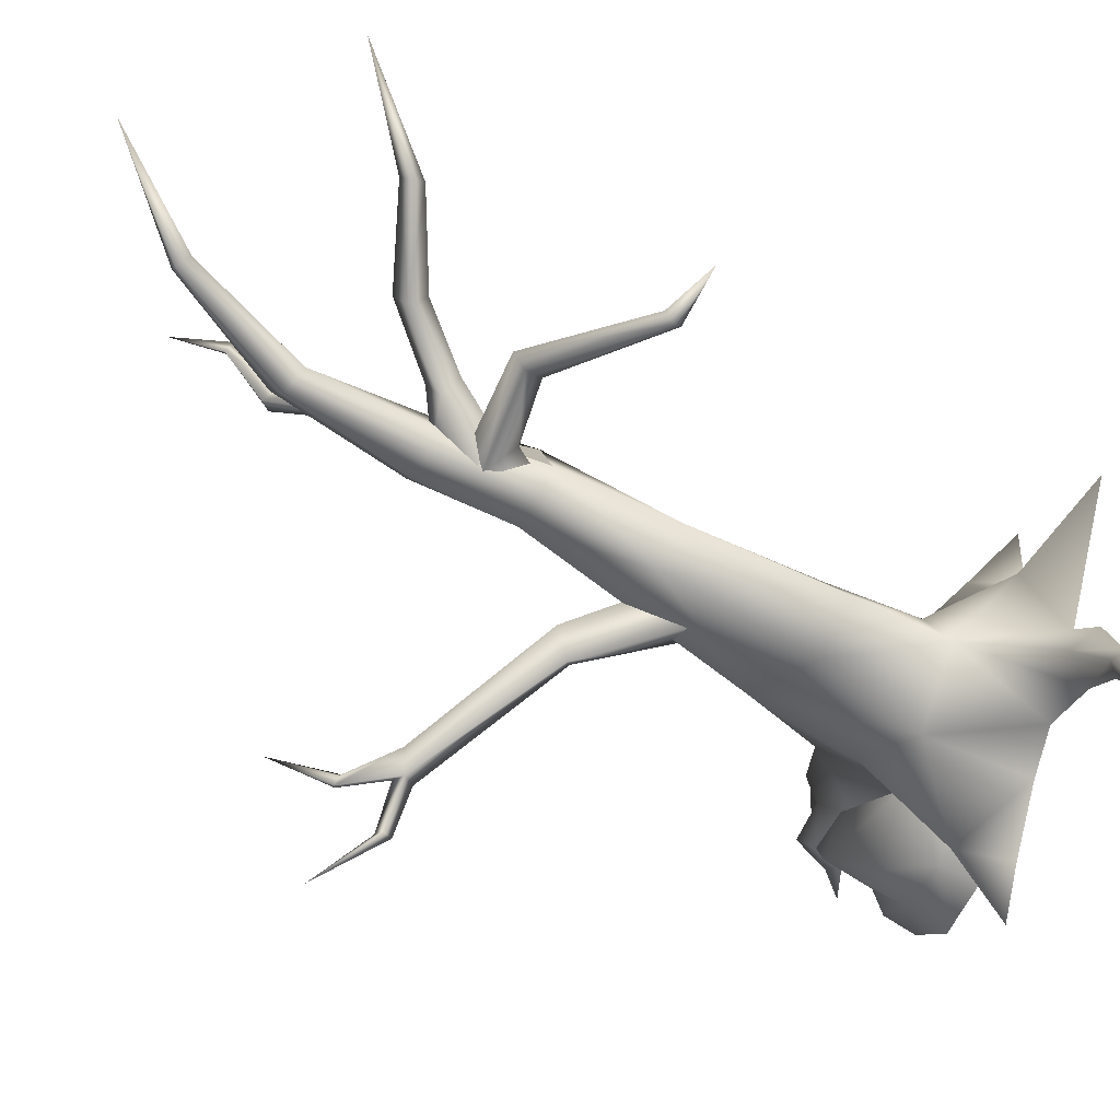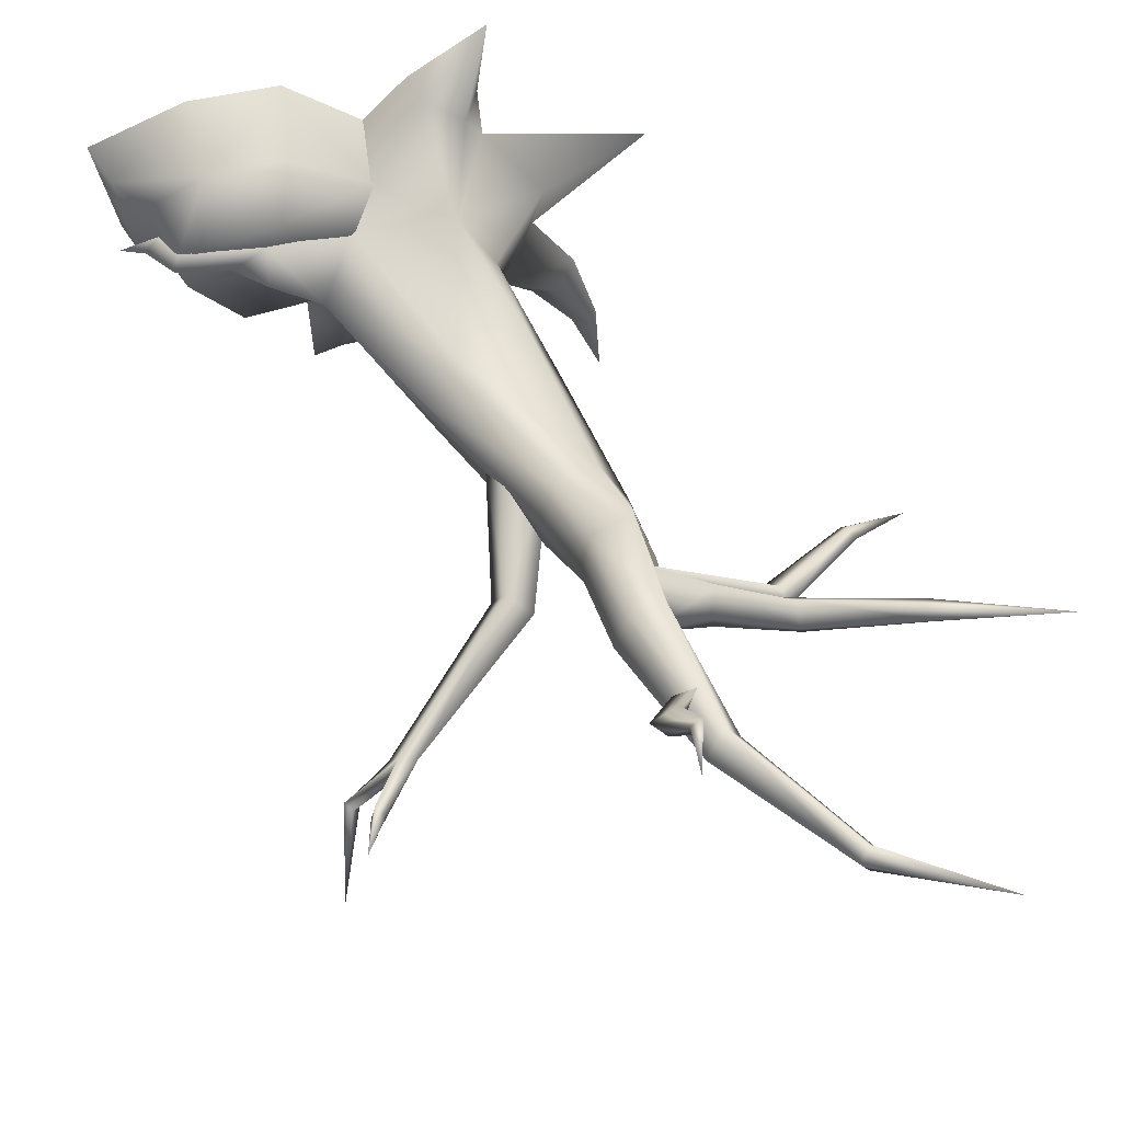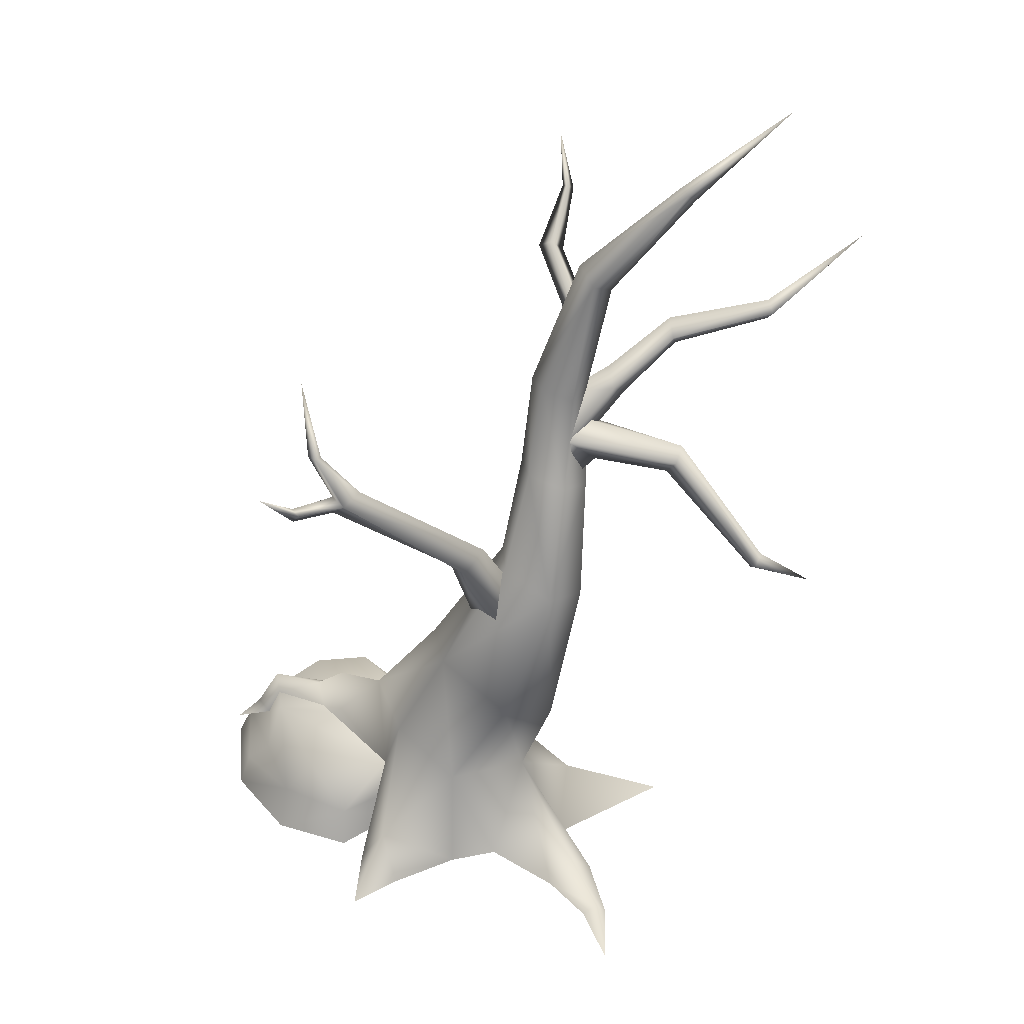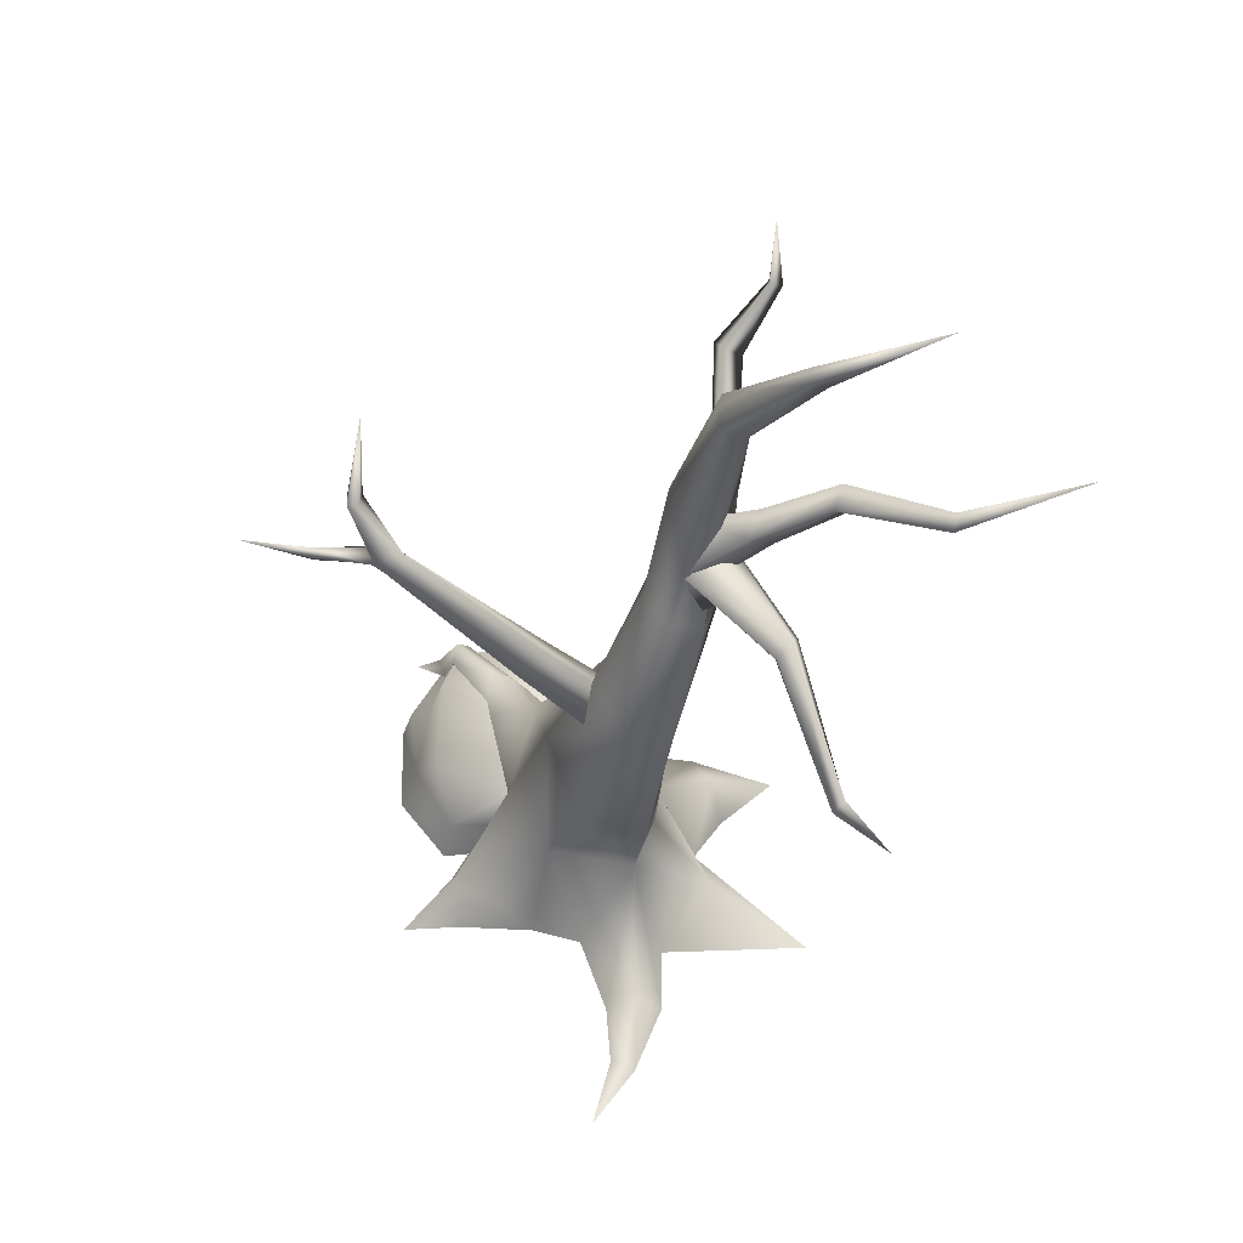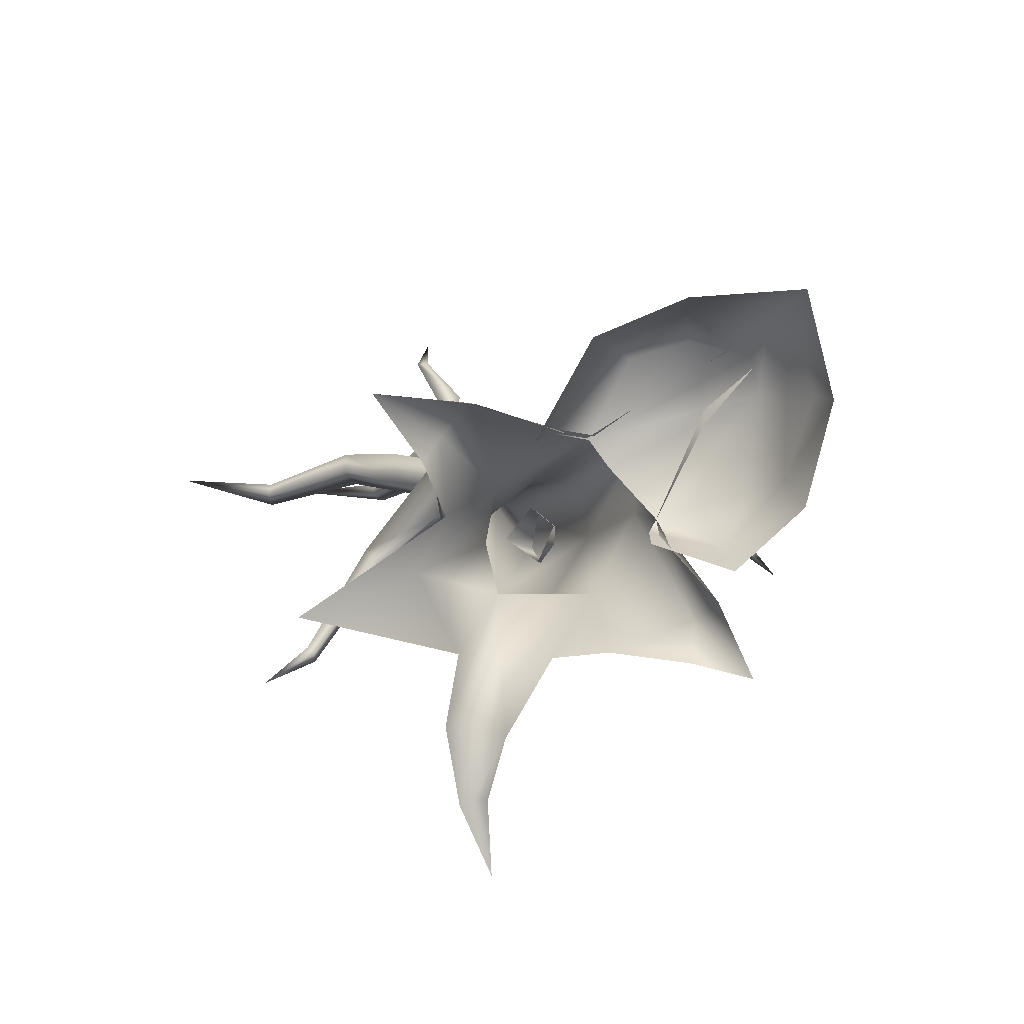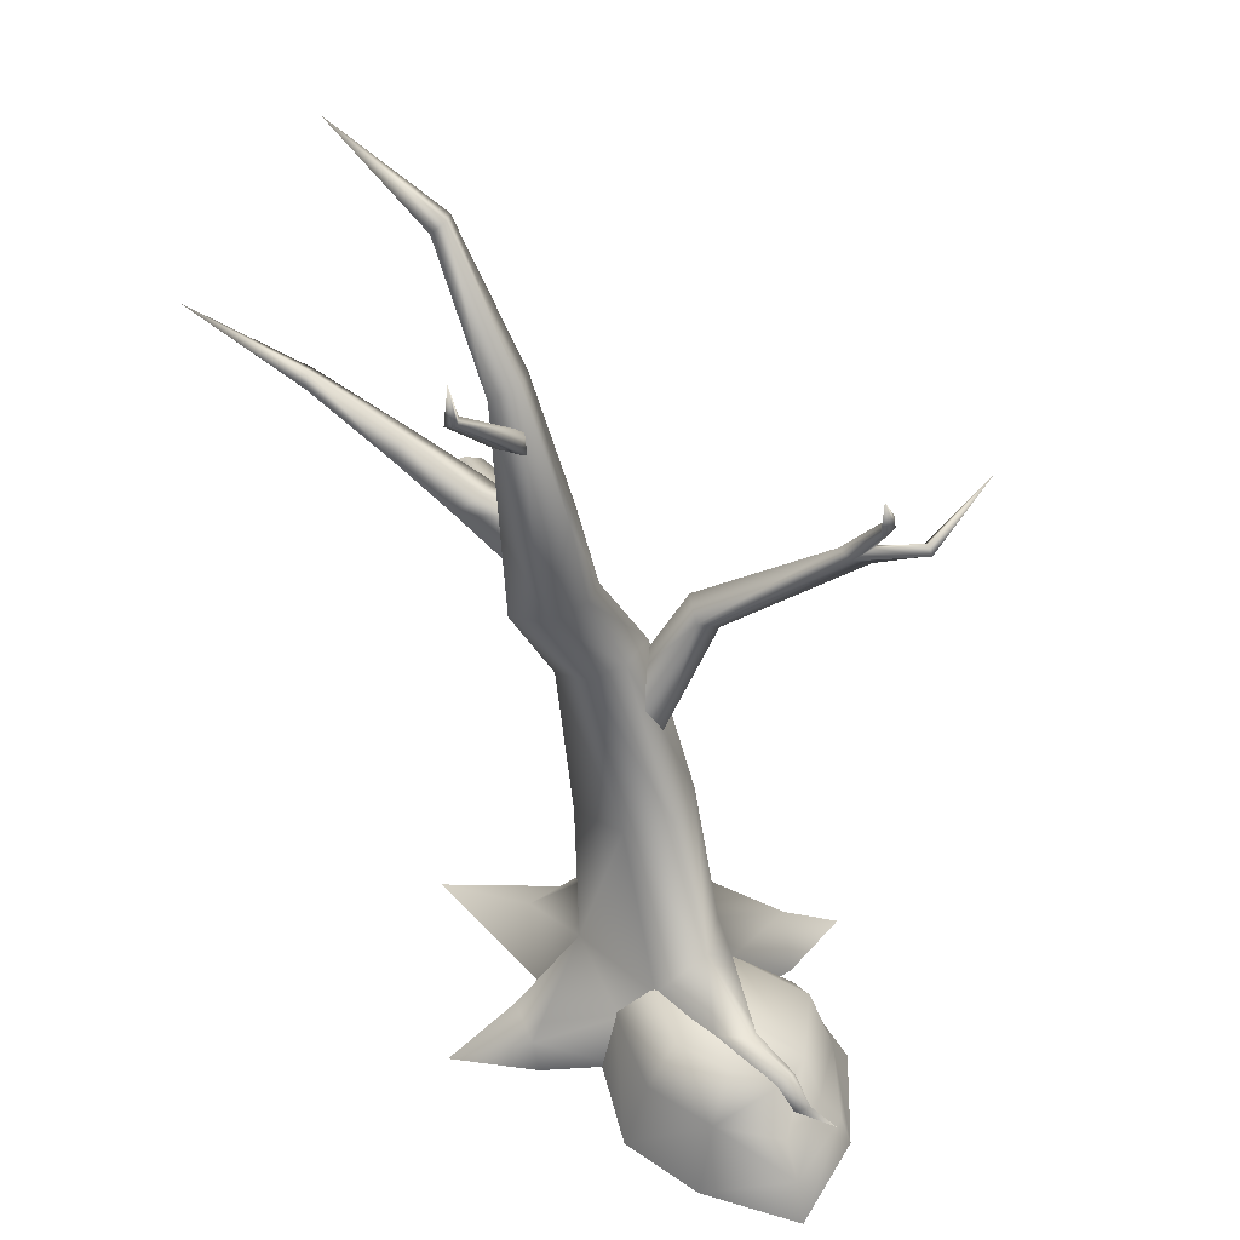
<metadata>
{"format":"obj","ext":"obj","renderer":"f3d","projection":"perspective","resolution":1024,"background":"white","views":[{"elev":-59.6,"azim":-105.9,"up":"+Z"},{"elev":47.2,"azim":169.5,"up":"+Z"},{"elev":33.8,"azim":-174.5,"up":"+Y"},{"elev":47.7,"azim":-142.0,"up":"+Y"},{"elev":-77.6,"azim":26.9,"up":"+Y"},{"elev":47.8,"azim":41.4,"up":"+Y"}]}
</metadata>
<code>
g febg_lostcity_001_tree_04
v -1.117 3.478 0.6112
v -1.278 3.443 0.1276
v -1.251 4.164 0.2997
v -0.4018 2.307 -0.0495
v -0.4993 2.422 0.1249
v -0.3845 3.134 -0.3617
v -0.3052 3.052 -0.5024
v 0.4309 3.904 -0.8595
v -0.4303 3.109 -0.683
v -0.6318 2.344 -0.246
v 0.3997 3.888 -1.037
v -0.5535 3.205 -0.4913
v -0.7753 2.485 -0.01245
v 0.4874 3.816 -0.9969
v -0.3845 3.134 -0.3617
v -0.4993 2.422 0.1249
v 0.3089 3.925 -0.8751
v 0.4309 3.904 -0.8595
v 0.6182 4.238 -0.8651
v 0.7403 3.873 -1.224
v 0.7897 3.924 -1.201
v 0.8666 4.349 -1.691
v 0.6935 3.933 -1.241
v 0.74 3.982 -1.225
v 0.7897 3.924 -1.201
v 0.4878 3.949 -0.9923
v 0.4309 3.904 -0.8595
v 0.5943 4.281 -1.031
v 0.5633 4.263 -0.9593
v 0.7235 4.724 -0.714
v 0.6542 4.265 -0.9659
v 0.6182 4.238 -0.8651
v -1.101 4.733 0.3963
v -1.241 4.772 0.4966
v -1.032 5.127 0.7702
v -0.8568 5.178 0.7147
v -1.169 4.833 0.3323
v -1.082 5.487 1.088
v -0.954 5.242 0.6537
v -1.241 4.772 0.4966
v -1.032 5.127 0.7702
v -1.003 5.514 1.057
v -0.9764 5.909 1.14
v -1.043 5.535 1.005
v -1.082 5.487 1.088
v 0.3591 0.5969 0.04813
v 0.4979 -0.0003672 -0.4738
v 0.3562 -0.0003765 0.08124
v 0.294 0.3745 -0.6133
v 0.477 -0.0003581 -1.029
v 0.1736 -0.0003648 -0.7596
v -0.2609 -0.0003715 -0.4577
v -0.2464 0.7181 -0.2408
v -0.5985 -0.0003588 -0.3277
v -0.7999 0.685 0.0451
v -1.106 -0.0003619 -0.6688
v -1.264 0.1712 -0.5462
v 0.2333 0.9582 0.06549
v -0.1764 1.846 -0.1387
v 0.4543 1.139 0.4556
v 0.9116 0.7022 0.4497
v -1.496 0.06948 -0.9617
v -1.398 -0.0003636 -0.9918
v -1.609 -0.0003657 -1.46
v -1.574 -0.0003636 -0.9396
v -1.411 -0.0003619 -0.4249
v -1.118 -0.00036 -0.0352
v -0.7081 1.583 -0.4193
v -1.05 2.709 -0.4257
v -1.151 0.3016 0.4937
v -1.909 -0.0003679 0.6358
v -0.78 -0.0003636 0.7945
v -0.4945 0.7164 0.6799
v -0.6193 0.3579 1.207
v -0.7517 -0.0003684 1.164
v -0.8286 -0.0003762 1.691
v -0.3494 0.2708 1.331
v -0.2849 -0.0003674 1.341
v 0.1231 -0.0003583 0.9278
v 0.05688 0.4914 0.8911
v 0.2255 0.7421 0.7111
v -0.3221 1.767 0.4212
v -0.732 0.819 0.3625
v -0.8276 1.529 0.3519
v -1.052 1.423 -0.1634
v -1.048 2.708 0.2716
v -0.7536 2.837 0.2563
v -1.273 2.627 -0.169
v -1.117 3.478 0.6112
v -0.841 3.541 0.5175
v -1.278 3.443 0.1276
v -1.159 4.189 0.604
v -0.9354 4.239 0.5507
v -1.311 5.121 0.5023
v -1.428 5.044 0.309
v -1.251 4.164 0.2997
v -1.962 5.882 0.2618
v -1.117 3.478 -0.01983
v -2.018 5.857 0.1841
v -2.667 6.468 0.3998
v -1.964 5.933 0.08674
v -1.166 4.183 0.1251
v -1.303 5.131 0.1599
v -1.908 5.955 0.1752
v -1.962 5.882 0.2618
v -1.311 5.121 0.5023
v -1.187 5.214 0.3527
v -0.9354 4.239 0.5507
v -0.846 4.263 0.314
v -0.841 3.541 0.5175
v -0.9387 4.239 0.1595
v -0.846 3.539 0.05693
v -0.7716 3.559 0.2376
v -0.6919 2.865 -0.2474
v -0.6449 2.884 0.02563
v -0.7536 2.837 0.2563
v -0.07241 1.906 0.2097
v -0.3221 1.767 0.4212
v 0.2255 0.7421 0.7111
v 0.781 0.8438 0.7533
v 0.7979 1.076 0.6133
v 1.02 0.9204 0.6546
v 1.357 0.816 0.6192
v 1.388 0.9394 0.7157
v 1.357 0.8641 0.7974
v 1.552 0.6755 0.6756
v 1.462 0.5911 0.6278
v 1.462 0.5911 0.7332
v 1.725 0.5379 0.6121
v 0.01153 0.4914 0.8844
v 0.5425 -0.000241 1.388
v -0.06923 -0.0002186 0.9671
v 0.5978 0.5632 1.218
v 1.124 0.5718 1.166
v 1.172 -0.000248 1.344
v 0.6652 0.9454 1.017
v 0.1928 0.7596 0.6877
v 1.712 0.2989 0.987
v 1.842 -0.0003014 1.062
v 1.615 0.2595 0.3899
v 1.695 -0.0003269 0.3655
v 1.213 0.283 -0.01986
v 1.247 -0.0003369 -0.1693
v 1.444 0.3786 0.4119
v 1.314 0.7887 0.449
v 1.505 0.4179 0.8479
v 0.2317 0.6966 0.4748
v 0.3591 0.5969 0.04813
v 1.374 0.8288 0.6956
v 1.065 0.9285 0.9503
v 0.6777 0.2698 -0.2468
v 0.6786 -0.0003583 -0.3404
v 0.2877 -0.0003531 0.05559
v 0.2918 0.2953 0.05789
v 0.9607 0.5892 -0.06087
v -1.125 3.443 0.1276
v -1.345 3.673 0.1465
v -1.136 3.848 0.5315
v -1.968 3.806 0.138
v -1.896 3.678 0.01146
v -2.607 3.078 -0.2118
v -2.57 3.031 -0.2667
v -3.013 2.956 -0.2907
v -2.57 3.031 -0.2667
v -2.608 3.078 -0.3389
v -1.896 3.678 0.01146
v -2.641 3.152 -0.2619
v -2.003 3.89 0.03825
v -2.607 3.078 -0.2118
v -1.968 3.806 0.138
v -1.136 3.848 0.5315
v -1.15 3.956 0.2997
v -1.136 3.848 0.08041
v -1.967 3.806 -0.08278
v -1.345 3.673 0.1465
v -1.125 3.443 0.1276
v -1.093 4.164 0.2997
v -1.13 3.848 0.5315
v -1.459 4.201 0.6791
v -1.417 4.296 0.4939
v -1.463 4.201 0.3099
v -1.13 3.848 0.08041
v -1.356 3.877 0.357
v -1.859 4.627 0.6872
v -1.847 4.508 0.8024
v -1.545 4.1 0.4658
v -1.13 3.848 0.5315
v -1.459 4.201 0.6791
v -1.847 4.508 0.8024
v -2.593 4.775 0.7676
v -2.561 4.696 0.8361
v -3.282 5.166 1.133
v -1.896 4.532 0.5428
v -1.907 4.408 0.7013
v -2.599 4.613 0.7801
v -2.561 4.696 0.8361
v -2.637 4.706 0.6782
g febg_lostcity_001_tree_04_0
f 3 2 1
f 6 5 4
f 7 6 4
f 8 6 7
f 7 4 9
f 4 10 9
f 7 9 11
f 11 9 12
f 9 10 12
f 10 13 12
f 14 8 7
f 14 7 11
f 12 13 15
f 13 16 15
f 17 12 15
f 17 11 12
f 18 17 15
f 18 19 17
f 8 14 20
f 21 8 20
f 22 21 20
f 20 14 23
f 22 20 23
f 14 11 23
f 22 23 24
f 23 11 24
f 22 24 25
f 24 26 25
f 24 11 26
f 26 27 25
f 17 28 11
f 11 28 26
f 19 29 17
f 29 28 17
f 30 29 19
f 30 28 29
f 26 31 27
f 28 31 26
f 30 31 28
f 31 32 27
f 30 32 31
f 35 34 33
f 36 35 33
f 36 33 37
f 38 35 36
f 39 36 37
f 39 37 40
f 41 39 40
f 42 38 36
f 42 36 39
f 43 38 42
f 44 39 41
f 44 42 39
f 43 42 44
f 45 44 41
f 43 44 45
f 48 47 46
f 46 47 49
f 49 47 50
f 50 51 49
f 49 51 52
f 53 49 52
f 52 54 53
f 53 54 55
f 54 56 55
f 55 56 57
f 58 46 49
f 53 58 49
f 59 58 53
f 58 60 46
f 59 60 58
f 61 46 60
f 57 56 62
f 56 63 62
f 62 63 64
f 64 65 62
f 62 65 57
f 65 66 57
f 57 66 55
f 66 67 55
f 68 53 55
f 68 59 53
f 59 68 69
f 67 70 55
f 71 70 67
f 70 71 72
f 73 70 72
f 73 72 74
f 72 75 74
f 74 75 76
f 76 77 74
f 74 77 73
f 76 78 77
f 78 79 77
f 79 80 77
f 77 80 73
f 73 80 81
f 73 81 82
f 55 70 83
f 83 70 73
f 84 73 82
f 84 83 73
f 55 83 85
f 85 83 84
f 85 68 55
f 69 68 85
f 86 84 82
f 87 86 82
f 88 85 84
f 86 88 84
f 88 69 85
f 89 86 87
f 88 86 89
f 90 89 87
f 91 88 89
f 69 88 91
f 92 89 90
f 93 92 90
f 94 92 93
f 94 95 92
f 92 96 89
f 95 96 92
f 95 94 97
f 98 91 96
f 98 69 91
f 99 95 97
f 100 99 97
f 100 101 99
f 99 101 95
f 102 96 95
f 102 98 96
f 103 102 95
f 101 103 95
f 100 104 101
f 100 105 104
f 105 106 104
f 104 107 101
f 106 107 104
f 107 103 101
f 106 108 107
f 108 109 107
f 107 109 103
f 108 110 109
f 103 111 102
f 102 111 98
f 109 111 103
f 111 112 98
f 111 109 112
f 98 112 69
f 110 113 109
f 109 113 112
f 112 114 69
f 112 113 114
f 114 59 69
f 113 110 115
f 113 115 114
f 114 115 59
f 110 116 115
f 115 117 59
f 115 116 117
f 116 118 117
f 117 60 59
f 117 118 60
f 118 119 60
f 119 120 60
f 120 121 60
f 121 61 60
f 122 61 121
f 121 120 122
f 123 61 122
f 122 120 124
f 124 123 122
f 120 125 124
f 126 123 124
f 124 125 126
f 127 123 126
f 125 128 126
f 129 127 126
f 126 128 129
f 132 131 130
f 131 133 130
f 134 133 131
f 135 134 131
f 130 133 136
f 133 134 136
f 137 130 136
f 138 134 135
f 139 138 135
f 140 138 139
f 141 140 139
f 142 140 141
f 143 142 141
f 140 144 138
f 140 142 144
f 144 142 145
f 144 146 138
f 138 146 134
f 146 144 145
f 147 137 145
f 148 147 145
f 137 136 149
f 137 149 145
f 134 146 149
f 149 146 145
f 136 150 149
f 150 134 149
f 136 134 150
f 151 142 143
f 152 151 143
f 152 153 151
f 153 154 151
f 151 154 148
f 142 155 145
f 155 148 145
f 142 151 155
f 155 151 148
f 158 157 156
f 158 159 157
f 159 160 157
f 160 159 161
f 162 160 161
f 163 162 161
f 163 165 164
f 164 165 166
f 167 165 163
f 165 167 168
f 169 167 163
f 168 167 169
f 170 168 169
f 171 168 170
f 172 168 171
f 173 168 172
f 165 174 166
f 174 165 168
f 174 168 173
f 166 174 175
f 174 173 175
f 175 173 176
f 179 178 177
f 180 179 177
f 181 180 177
f 182 181 177
f 182 183 181
f 179 180 184
f 184 180 181
f 185 179 184
f 183 186 181
f 186 183 187
f 188 186 187
f 186 188 189
f 185 184 190
f 191 185 190
f 192 191 190
f 193 184 181
f 181 186 193
f 190 184 193
f 194 186 189
f 186 194 193
f 195 194 189
f 193 194 195
f 196 195 189
f 192 195 196
f 192 190 197
f 197 190 193
f 197 193 195
f 197 195 192

</code>
